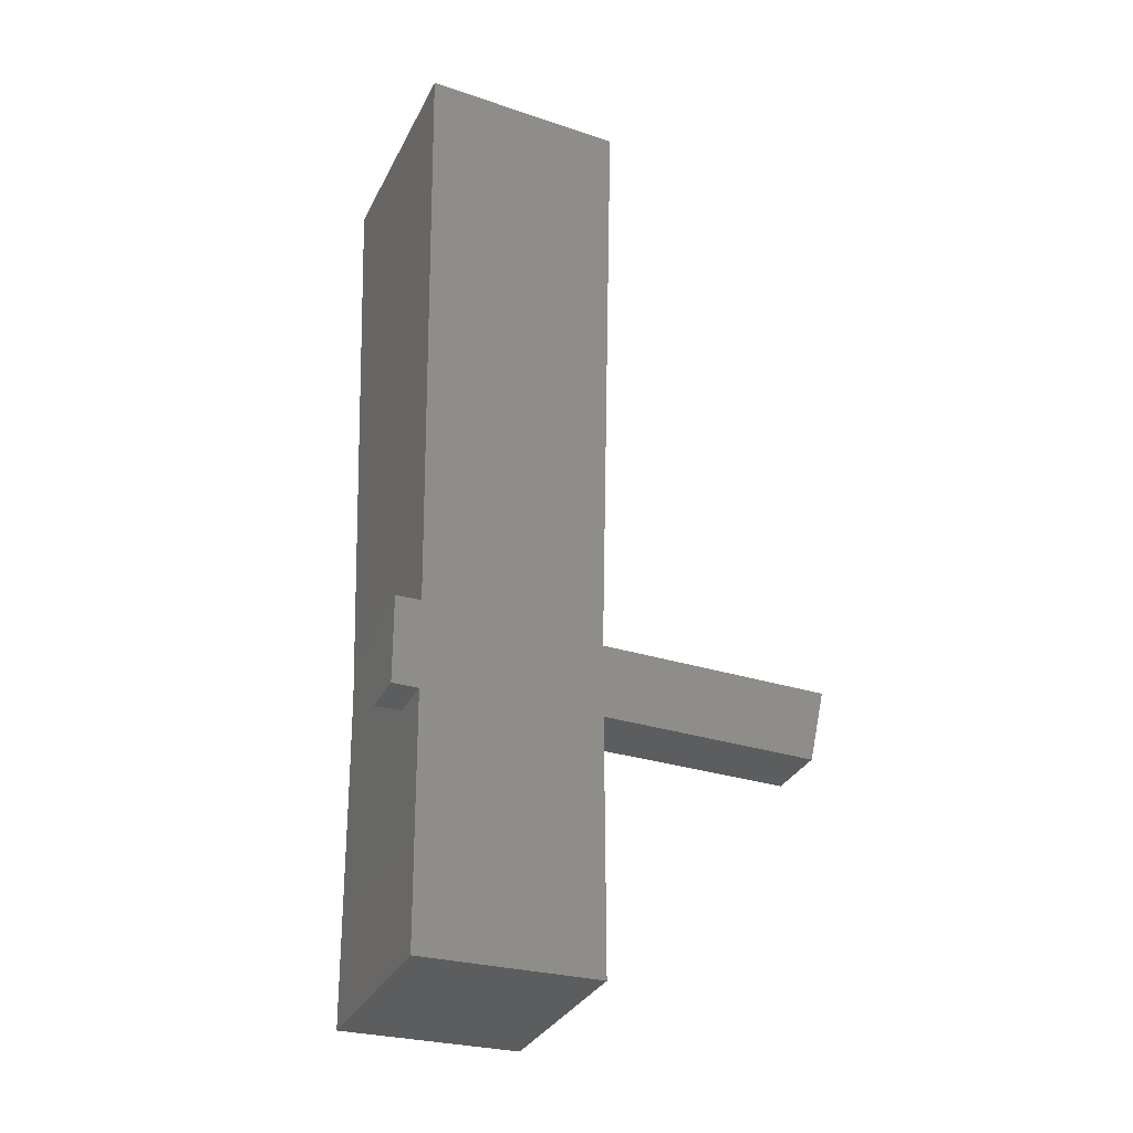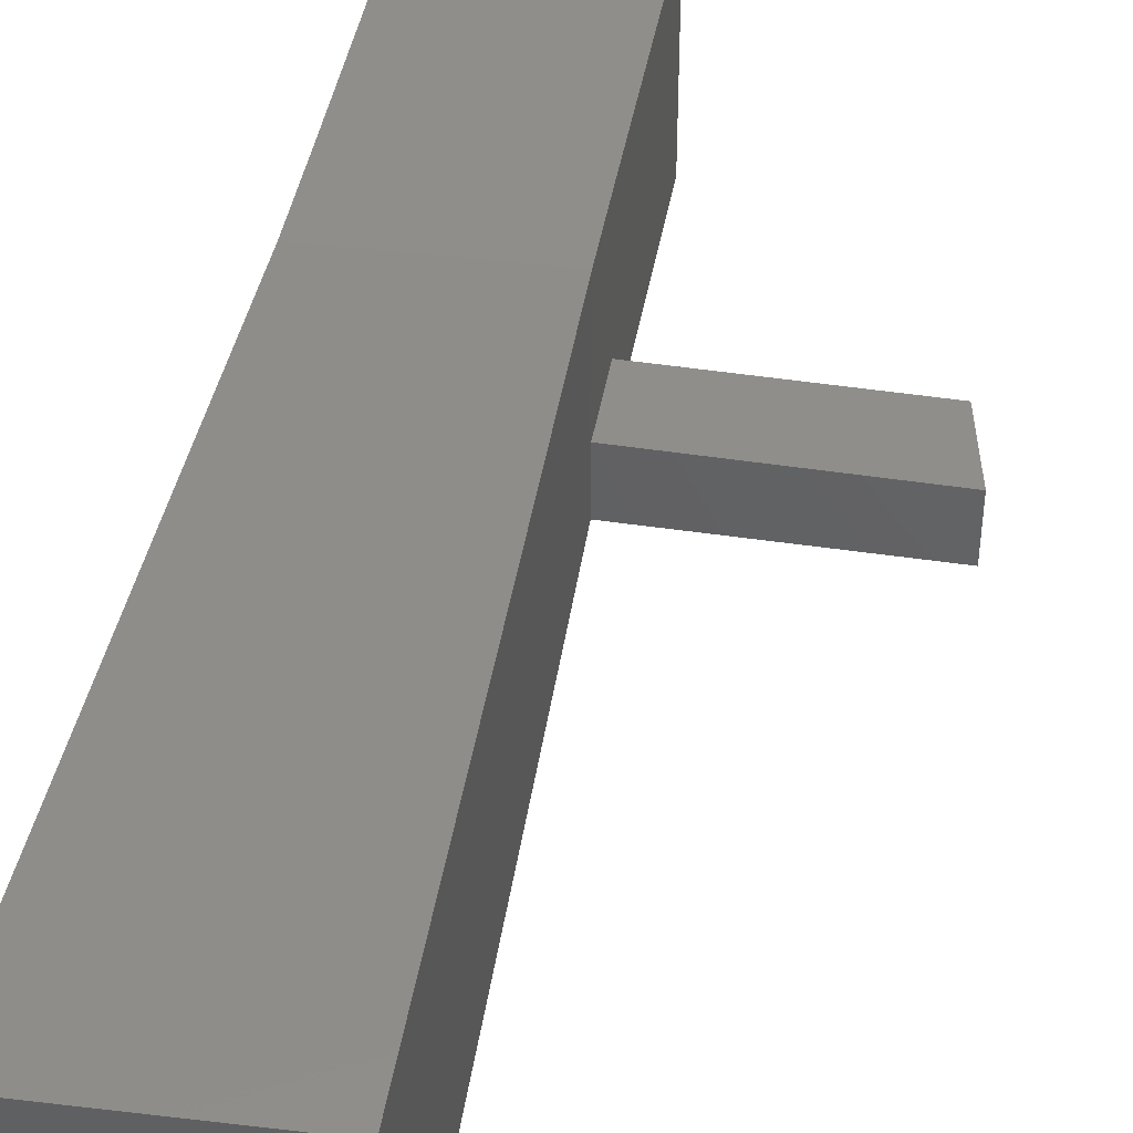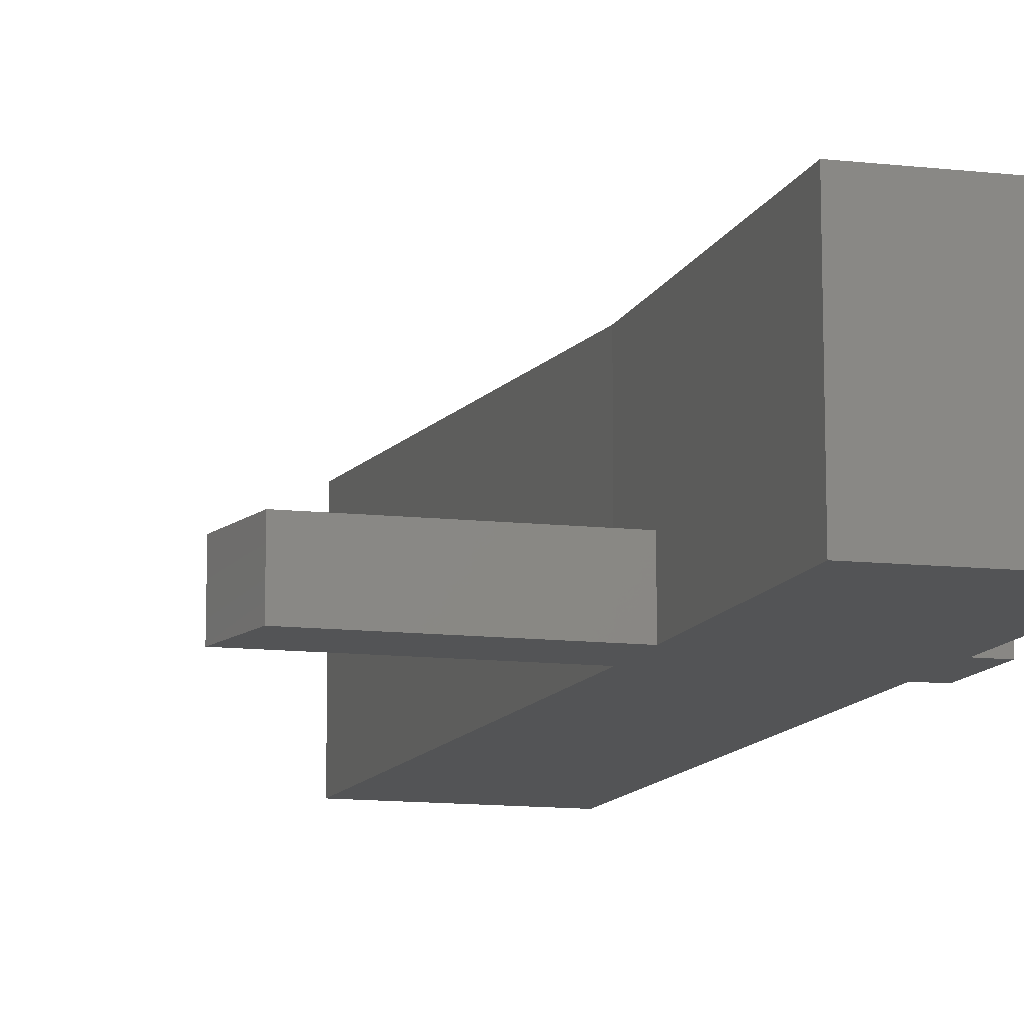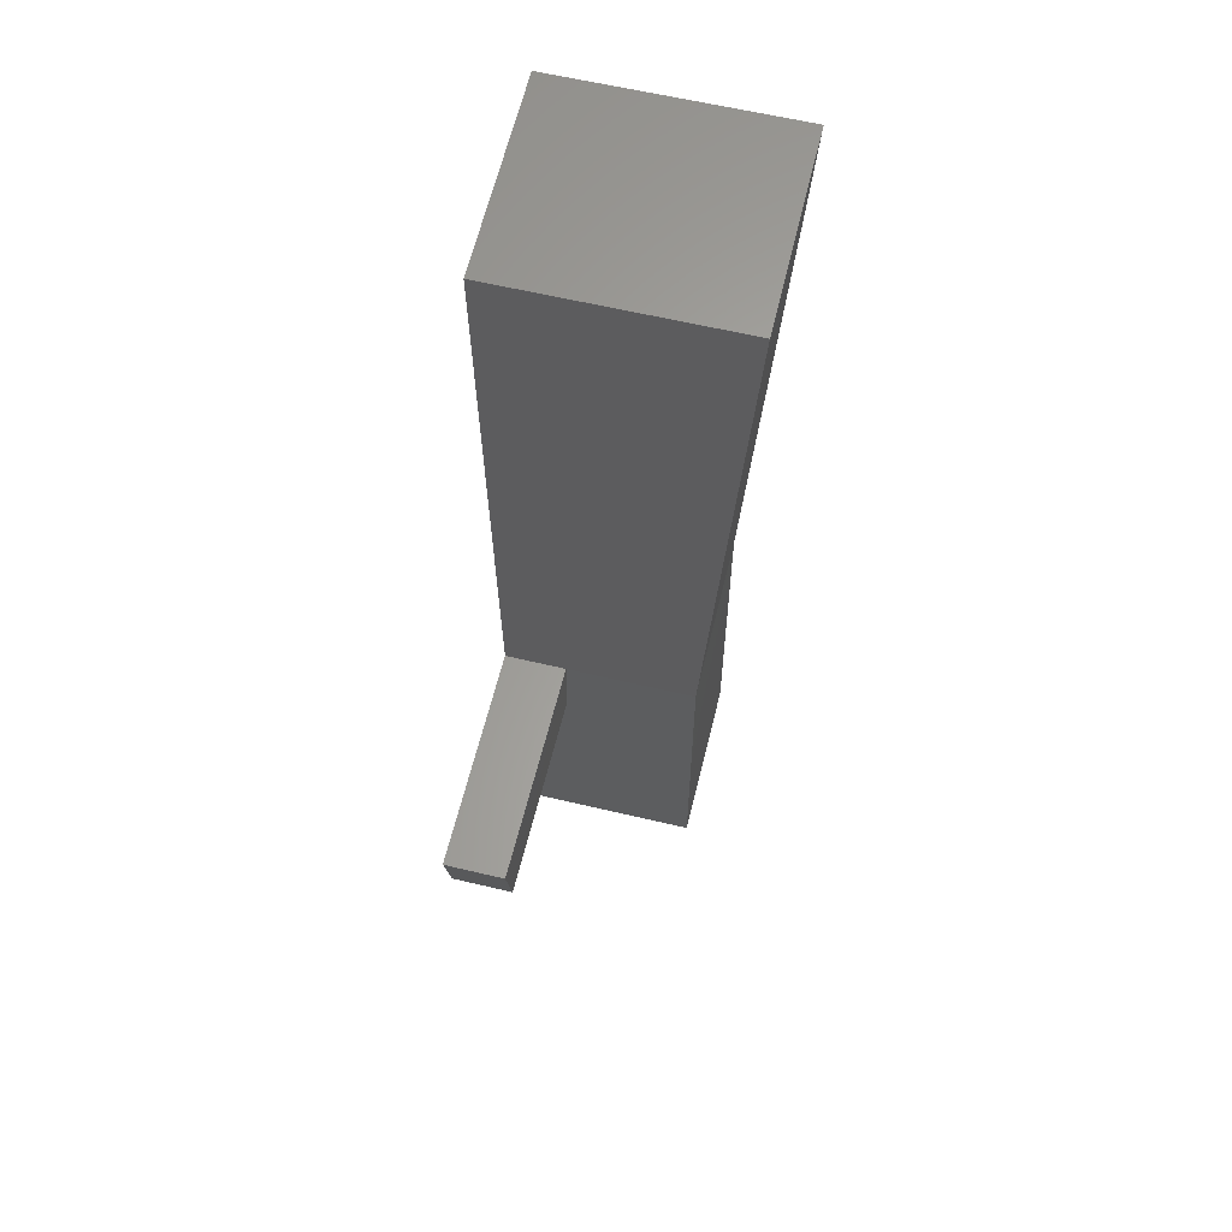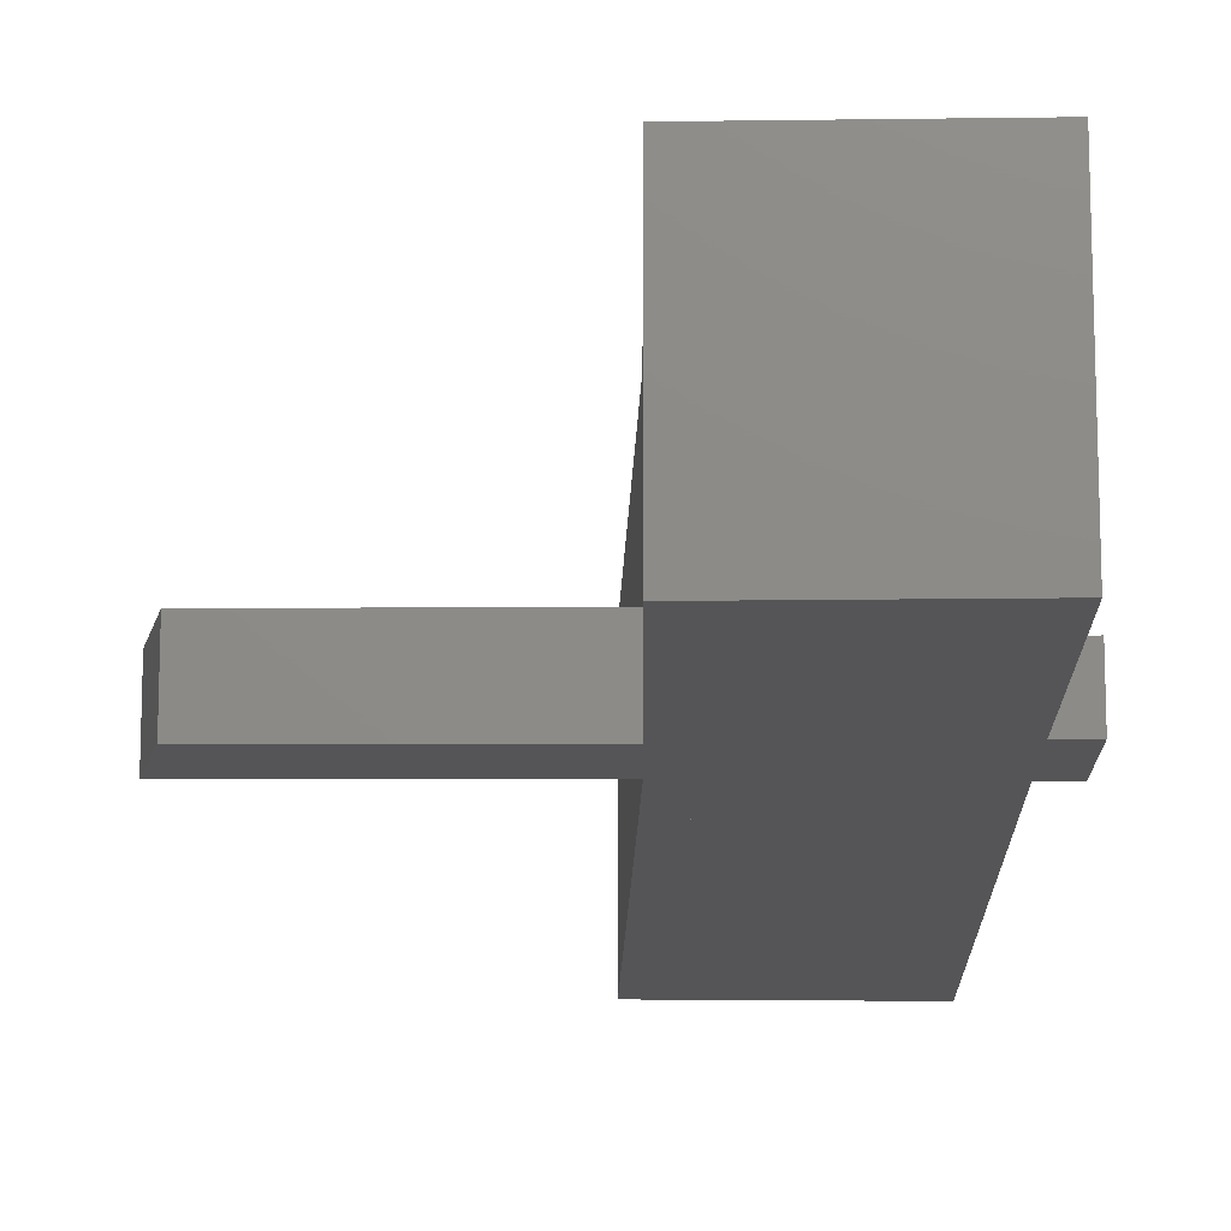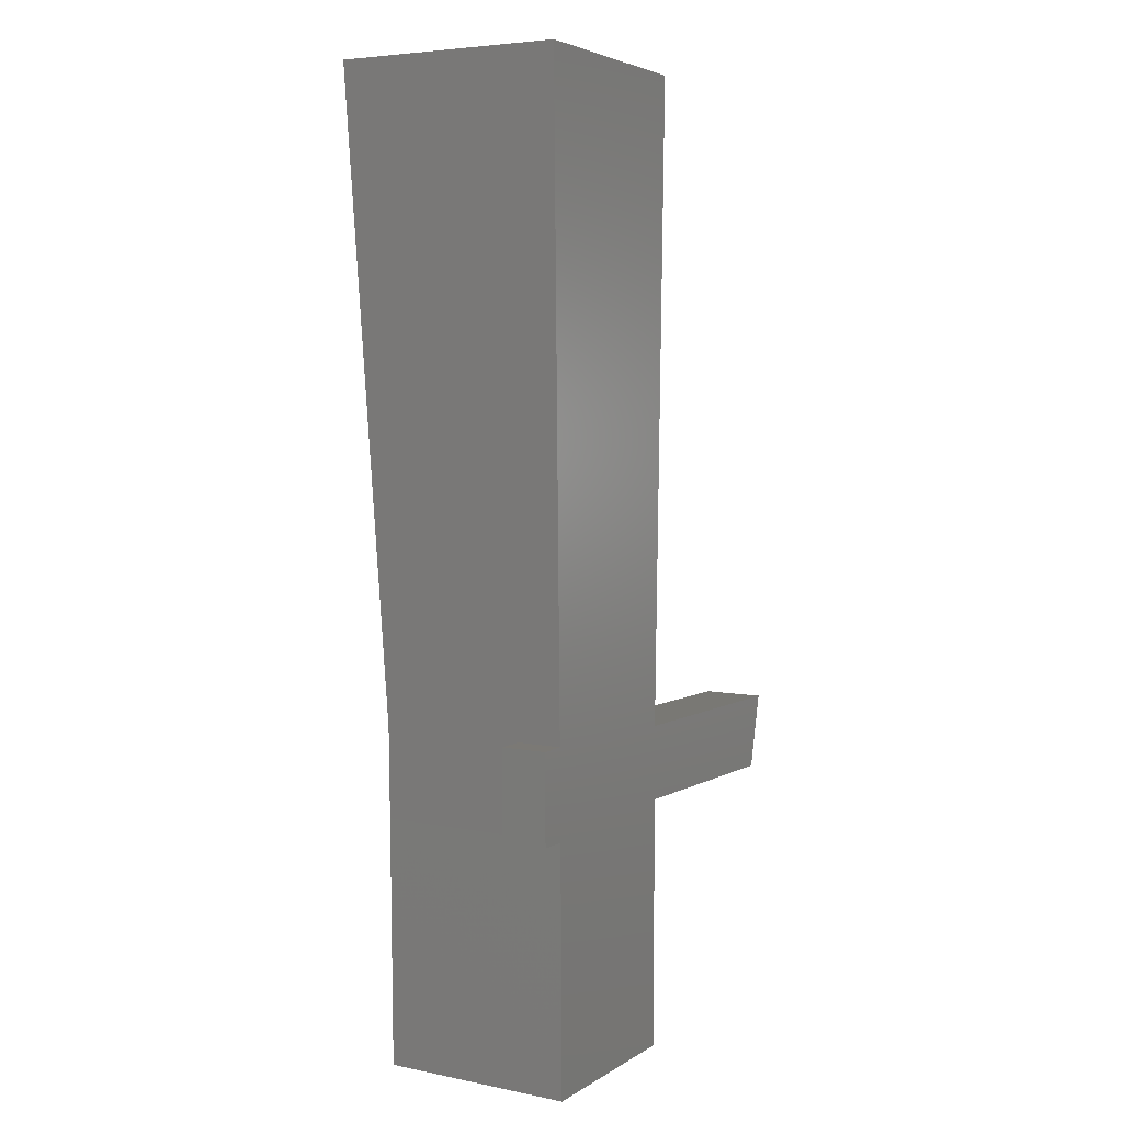
<metadata>
{"format":"stl","ext":"stl","renderer":"f3d","projection":"perspective","resolution":1024,"background":"white","views":[{"elev":-32.0,"azim":156.8,"up":"+Y"},{"elev":45.0,"azim":-169.9,"up":"+Z"},{"elev":-11.6,"azim":-16.2,"up":"+Z"},{"elev":61.3,"azim":-76.4,"up":"+Y"},{"elev":-14.3,"azim":0.3,"up":"+Z"},{"elev":5.4,"azim":121.8,"up":"+Y"}]}
</metadata>
<code>
# stl→obj: 74 verts, 94 faces
v -116.5 356.2 59.76
v -217.7 37.83 59.76
v -116.5 356.2 -160
v -217.7 37.83 -160
v 133.5 273.6 59.76
v 133.5 273.6 -160
v 309.6 -740.6 89.33
v 309.5 106.4 89.46
v 309.6 -740.6 -160
v 309.5 106.4 -160
v 10.01 753.6 59.63
v -349.5 891.5 59.63
v 10.01 753.6 -160
v -349.5 891.5 -160
v 96.35 985.1 59.63
v 96.35 985.1 -160
v 310.6 959 89.46
v 310.6 959 -160
v -232.6 42.08 60.25
v -232.6 42.08 -160
v 483 -1678 71.9
v 484.6 -1238 71.9
v 483 -1678 -160
v 484.6 -1238 -160
v -522.9 -2877 805.1
v 342.6 -2898 805.1
v -522.9 -2877 -160
v 342.6 -2898 -160
v 354 -1678 805.1
v 354 -1678 -160
v -521.4 -1635 805.1
v -521.4 -1635 -160
v 360 -1235 805.1
v 354 -1678 65.25
v 360 -1235 65.25
v 360 -1235 -160
v -521.7 -1269 -160
v 410.9 1913 999.6
v -593.9 1873 999.6
v 410.9 1913 -160
v -593.9 1873 -160
v 70.57 989.3 59.63
v 70.57 989.3 -160
v -521.7 -1269 805.1
v -125.5 376.1 59.76
v -125.5 376.1 -160
v 141.2 293.7 59.76
v 141.2 293.7 -160
v -7.435 780 59.63
v -7.435 780 -160
v -343.6 905.8 59.63
v -343.6 905.8 -160
v 222.2 -1045 57.95
v 289.1 -1065 98.08
v 222.2 -1045 -160
v 289.1 -1065 -160
v -439.4 -802.3 98.08
v -357.3 -834.2 57.95
v -439.4 -802.3 -160
v -357.3 -834.2 -160
v 226.8 -1184 58.12
v 303.6 -1213 101.9
v 226.8 -1184 -160
v 303.6 -1213 -160
v -435.4 -938 102.5
v -353.2 -968.4 58.12
v -353.2 -968.4 -160
v -435.4 -938 -160
v -521.7 -1269 150.7
v -521.4 -1635 149
v -1580 -1641 144.4
v -1580 -1641 -160
v -1661 -1275 144.4
v -1661 -1275 -160
f 1 2 3
f 4 3 2
f 5 1 6
f 3 6 1
f 7 8 9
f 10 9 8
f 11 12 13
f 14 13 12
f 15 11 16
f 13 16 11
f 8 17 10
f 18 10 17
f 19 2 4
f 4 20 19
f 21 22 23
f 24 23 22
f 25 26 27
f 28 27 26
f 26 29 28
f 30 28 29
f 31 25 32
f 27 32 25
f 25 31 26
f 29 26 31
f 32 27 30
f 28 30 27
f 29 33 34
f 35 34 33
f 22 21 34
f 34 35 22
f 23 24 30
f 36 30 24
f 36 35 22
f 22 24 36
f 21 23 34
f 30 34 23
f 30 36 32
f 37 32 36
f 38 39 40
f 41 40 39
f 16 15 42
f 42 43 16
f 36 33 40
f 38 40 33
f 33 44 39
f 39 38 33
f 44 33 31
f 29 31 33
f 45 19 20
f 20 46 45
f 47 45 46
f 46 48 47
f 5 47 48
f 48 6 5
f 37 36 41
f 40 41 36
f 42 49 50
f 50 43 42
f 49 51 52
f 52 50 49
f 51 12 14
f 14 52 51
f 53 54 55
f 56 55 54
f 57 58 59
f 60 59 58
f 57 54 53
f 53 58 57
f 61 62 63
f 64 63 62
f 39 44 41
f 37 41 44
f 65 66 67
f 67 68 65
f 65 62 61
f 61 66 65
f 58 66 60
f 67 60 66
f 61 53 63
f 55 63 53
f 53 61 66
f 66 58 53
f 44 31 69
f 70 69 31
f 71 70 72
f 32 72 70
f 73 71 74
f 72 74 71
f 73 69 37
f 37 74 73
f 70 71 69
f 73 69 71
f 72 32 74
f 37 74 32

</code>
